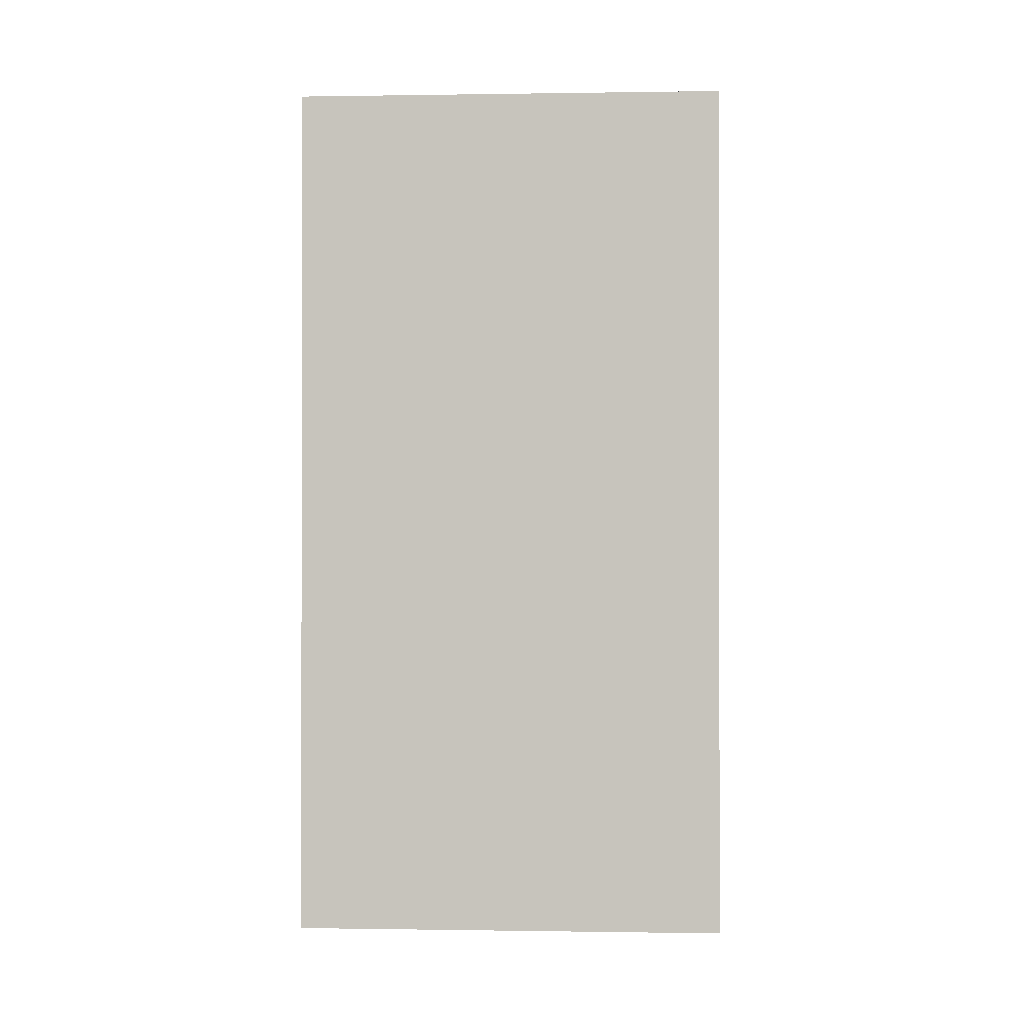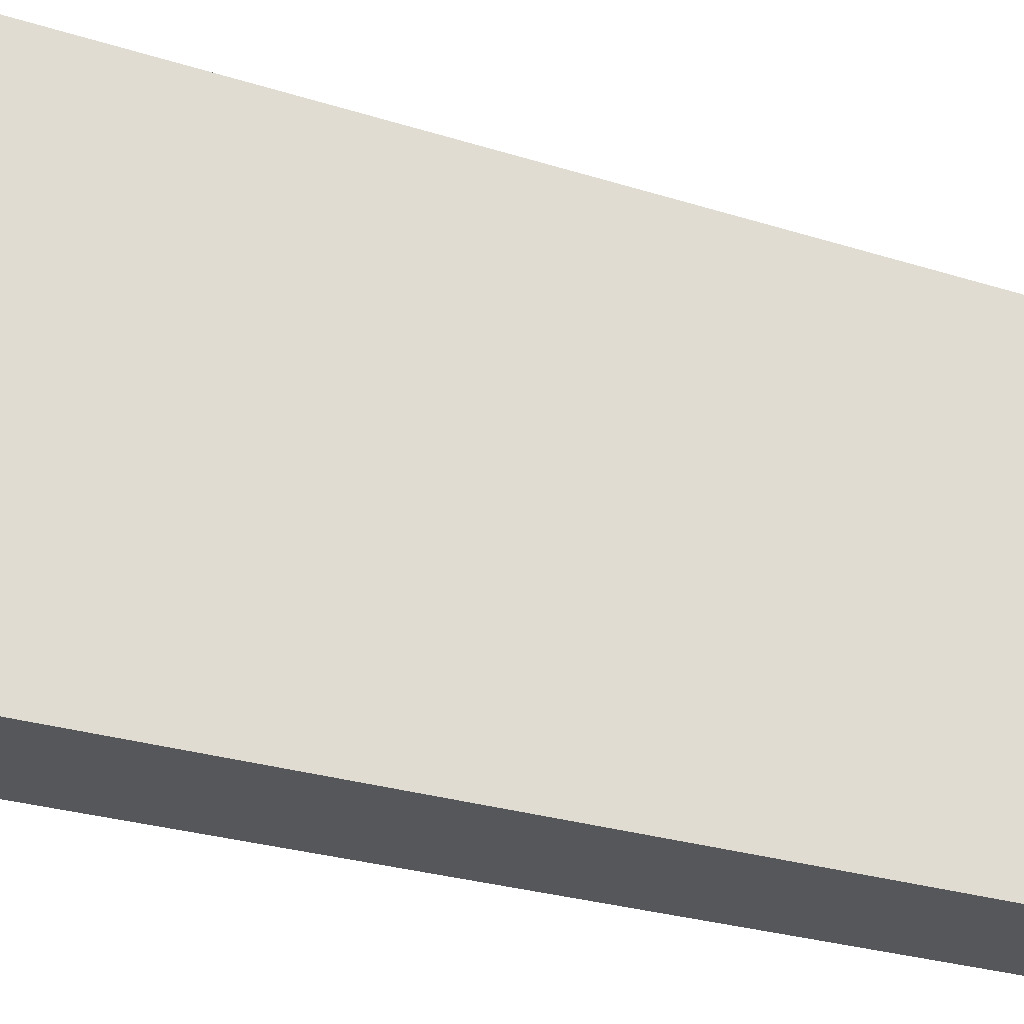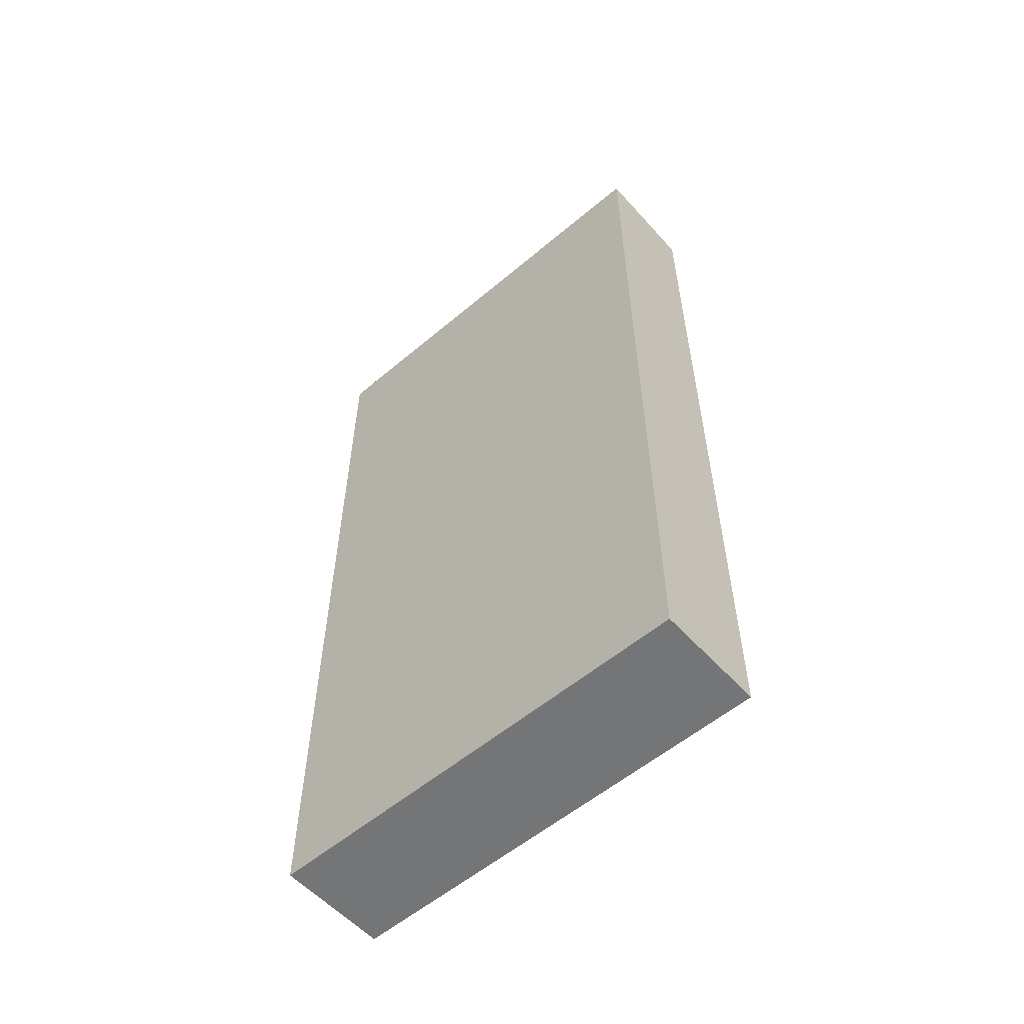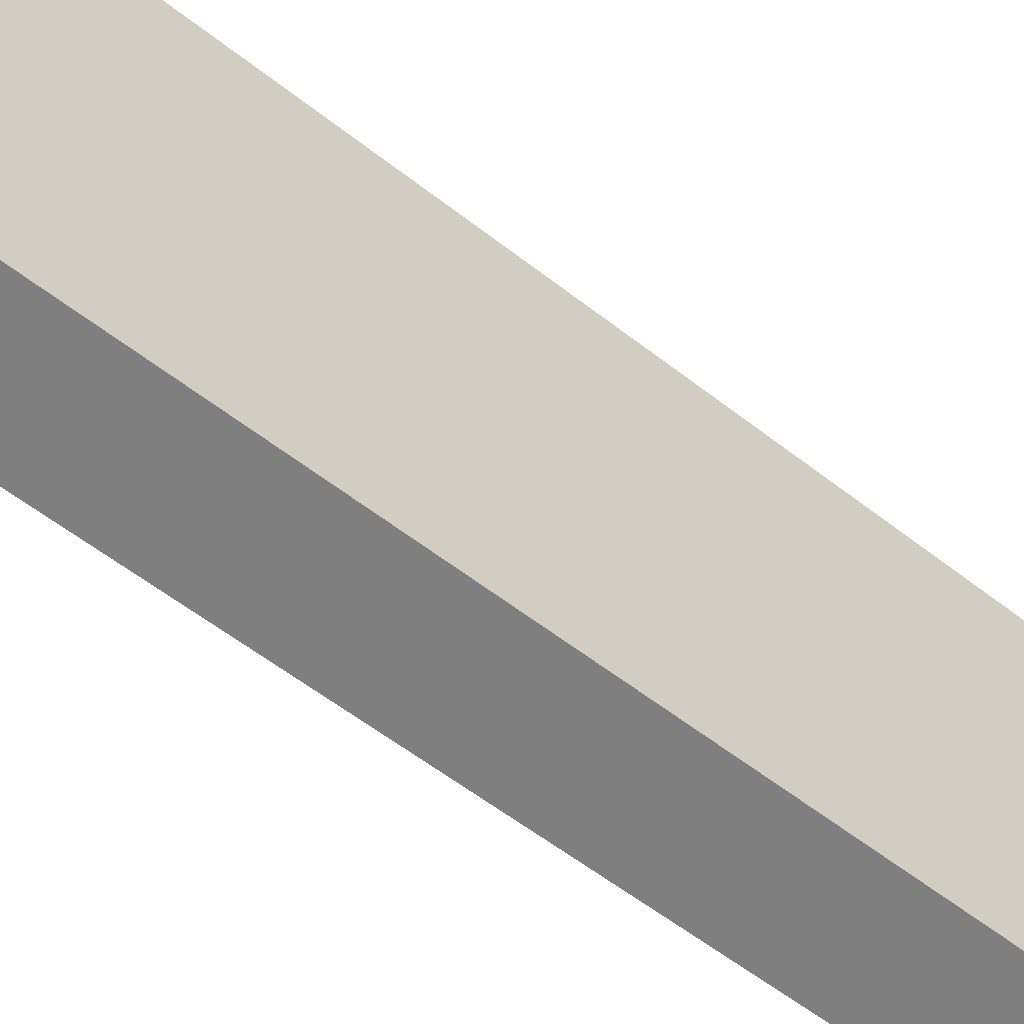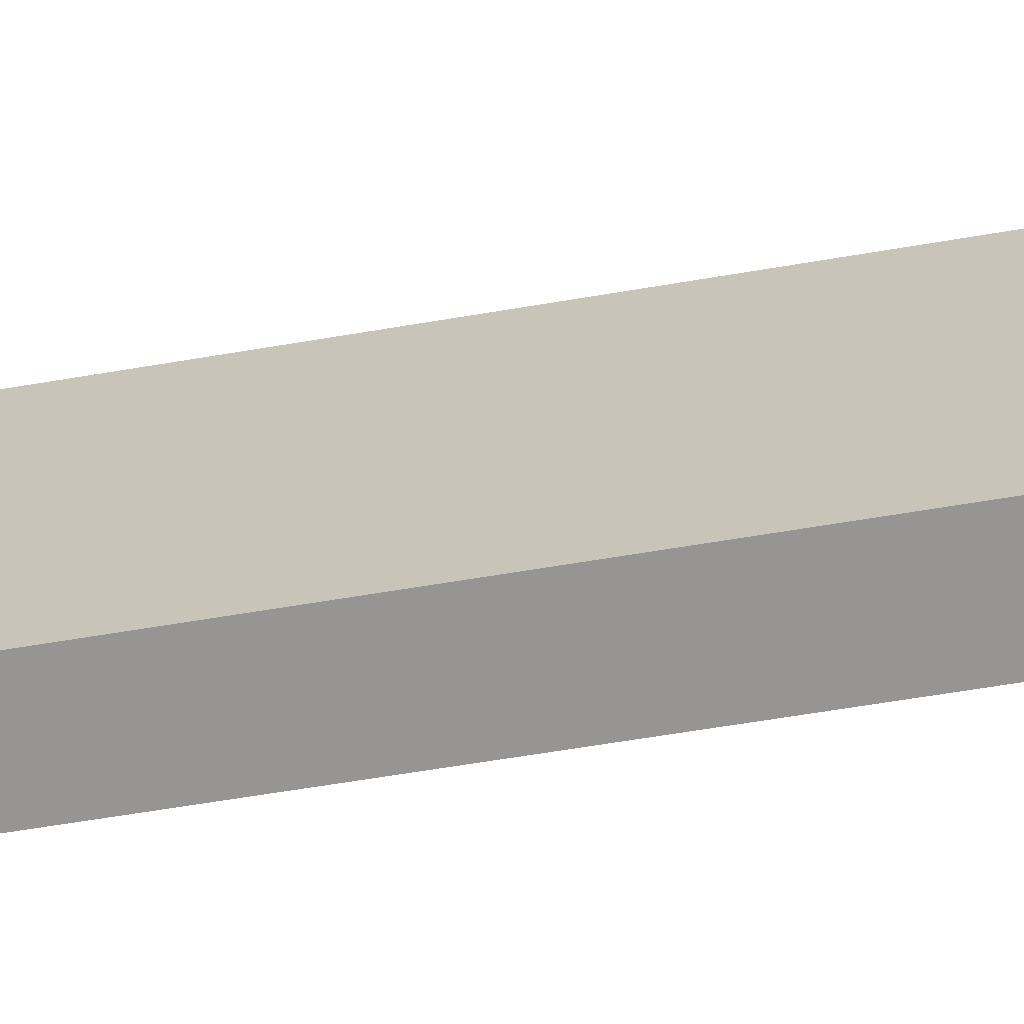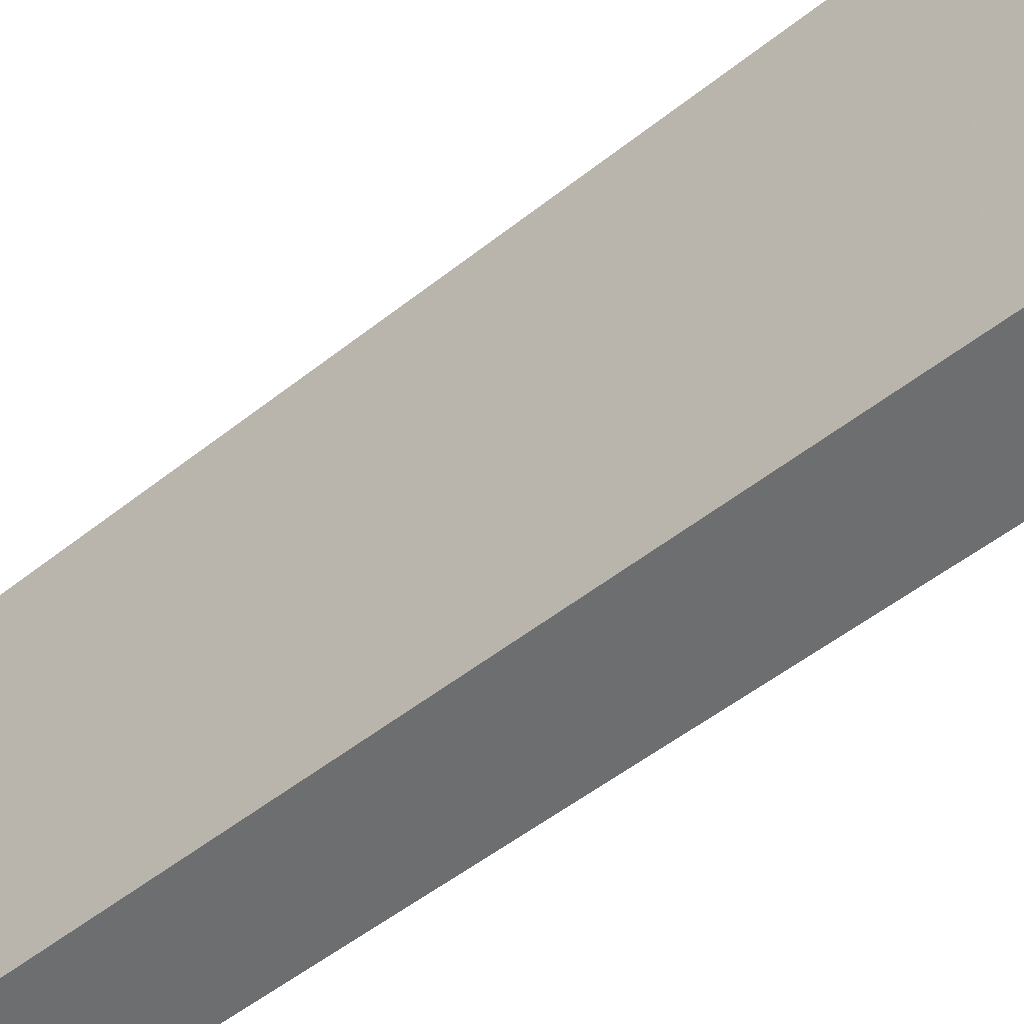
<metadata>
{"format":"obj","ext":"obj","renderer":"f3d","projection":"perspective","resolution":1024,"background":"white","views":[{"elev":-0.3,"azim":93.2,"up":"+Z"},{"elev":-27.4,"azim":-116.0,"up":"+Y"},{"elev":-56.5,"azim":131.4,"up":"+Z"},{"elev":-59.7,"azim":51.5,"up":"+Y"},{"elev":-67.5,"azim":-80.6,"up":"+Y"},{"elev":-54.2,"azim":-50.2,"up":"+Y"}]}
</metadata>
<code>
v 1624 -512 -64
v 1640 -576 -64
v 1624 -576 -64
v 1640 -512 -64
v 1624 -576 64
v 1640 -512 64
v 1624 -512 64
v 1640 -576 64
f 1 2 3
f 1 4 2
f 5 6 7
f 5 8 6
f 7 4 1
f 7 6 4
f 8 3 2
f 8 5 3
f 6 2 4
f 6 8 2
f 5 1 3
f 5 7 1

</code>
